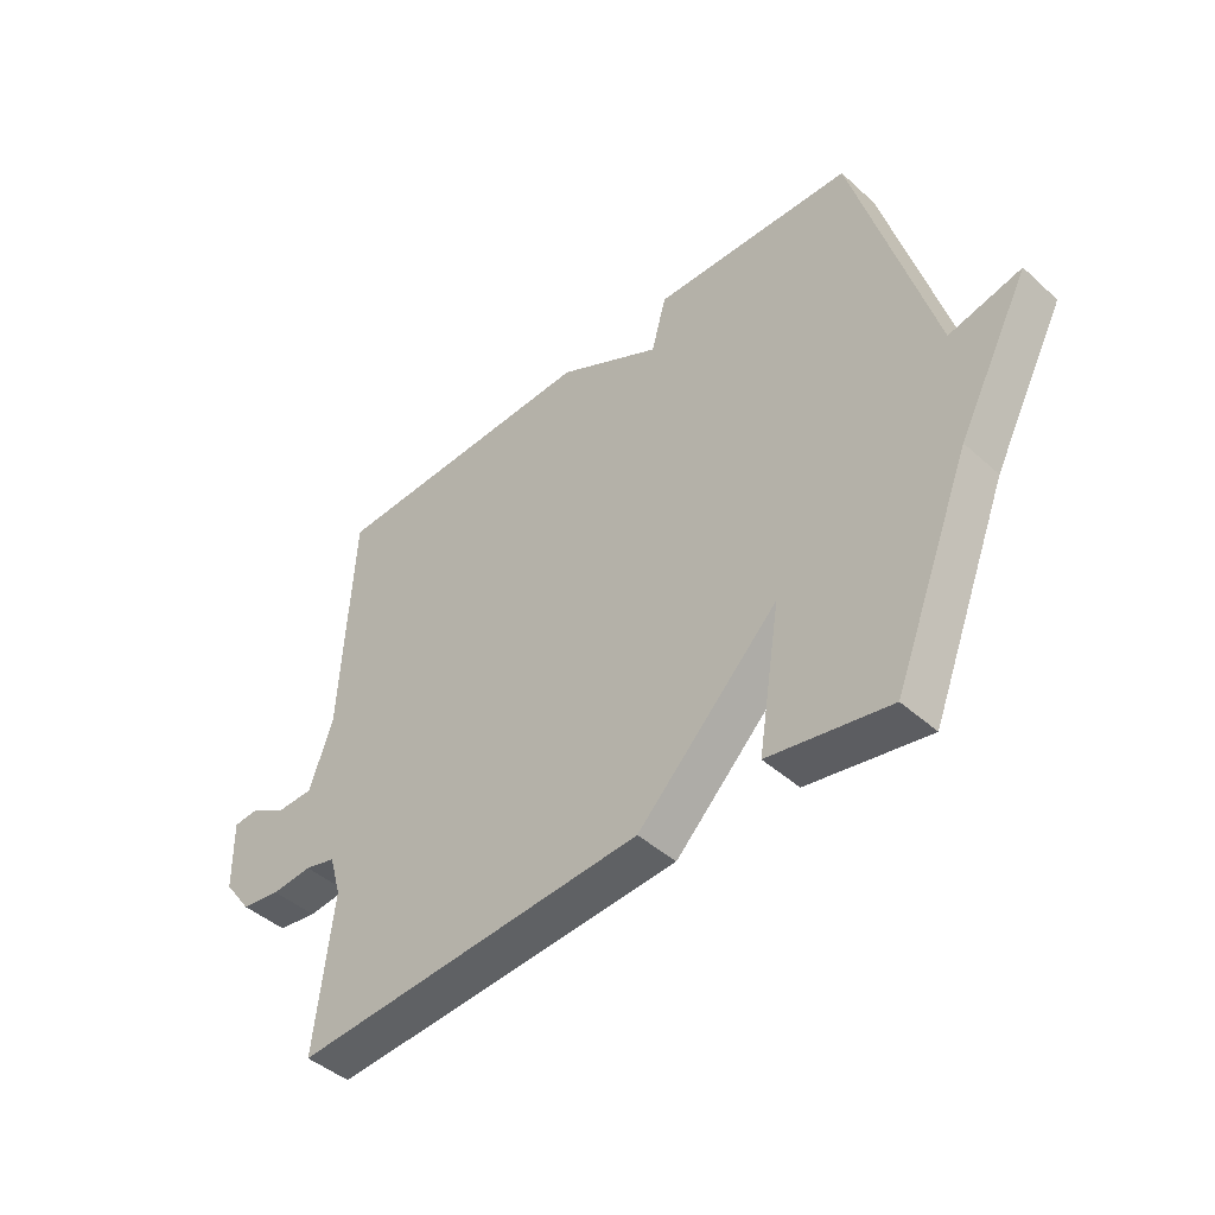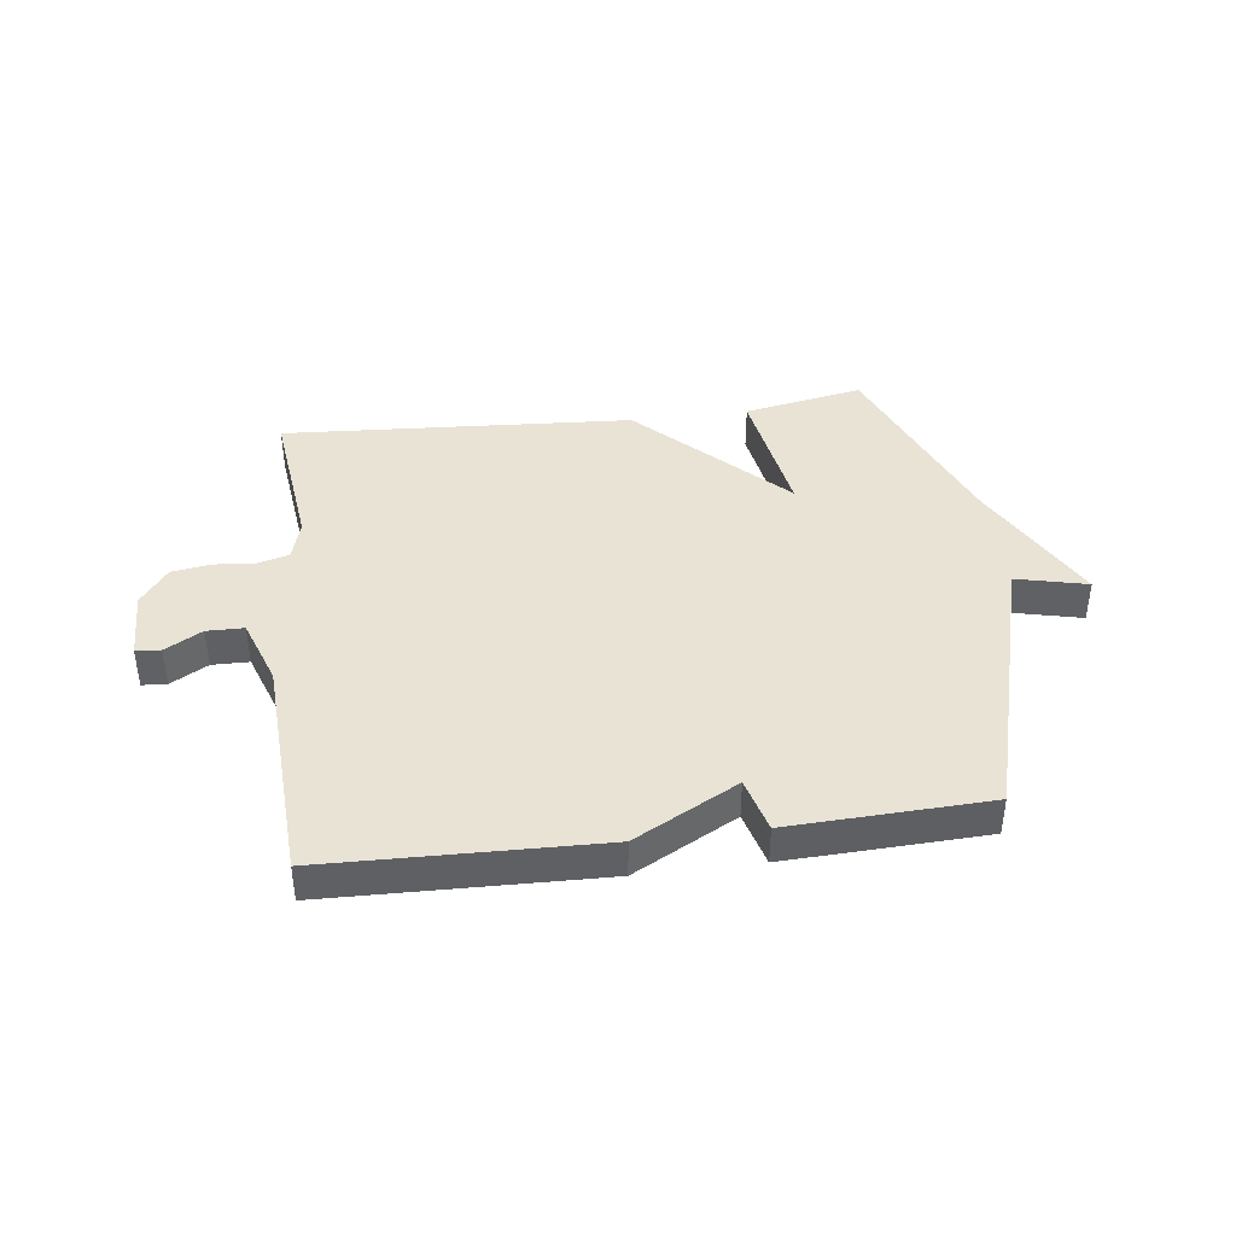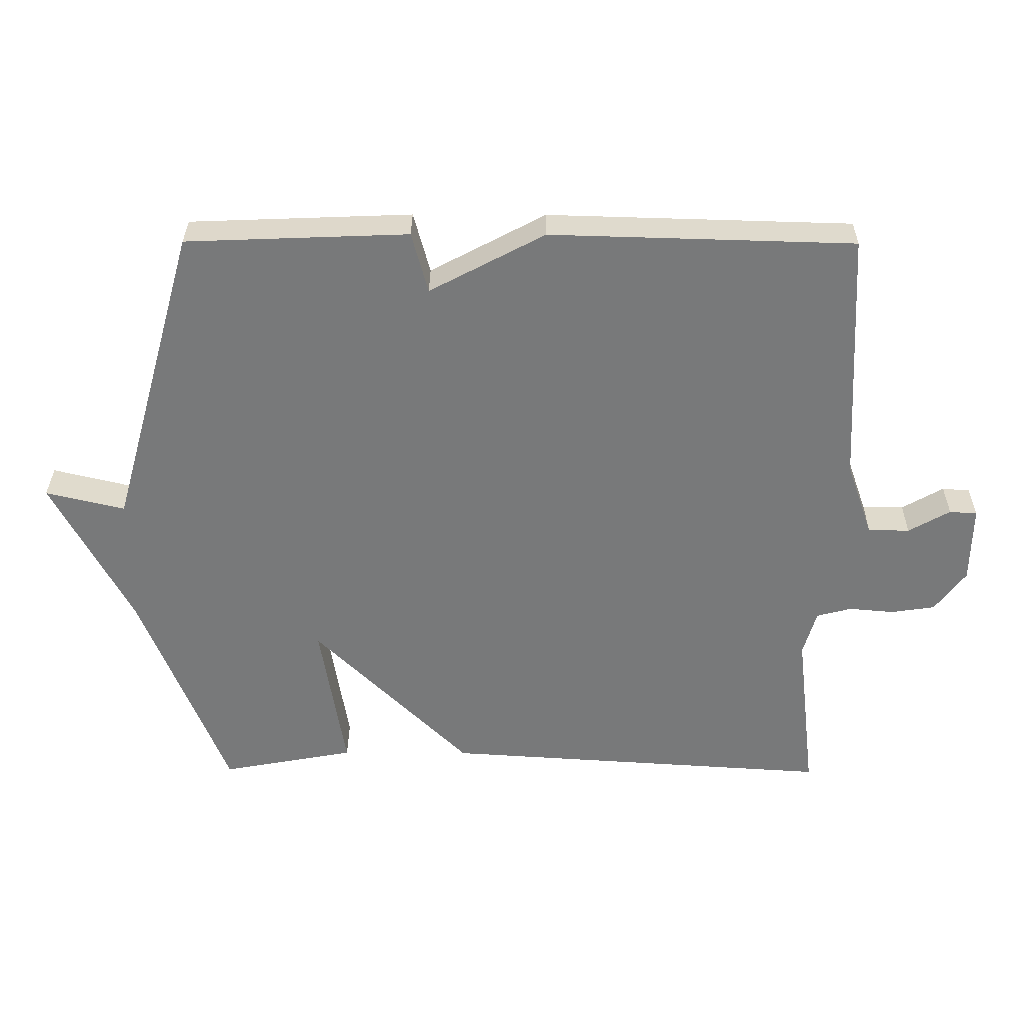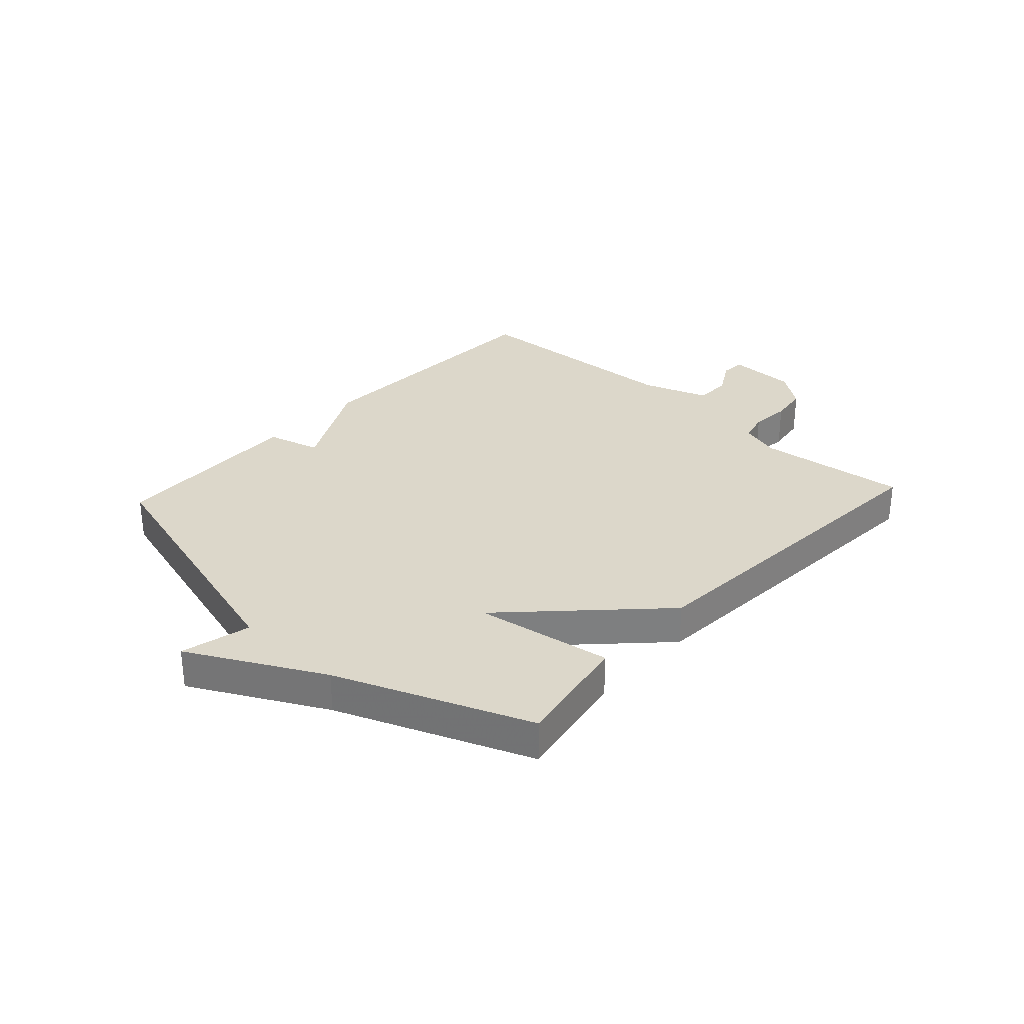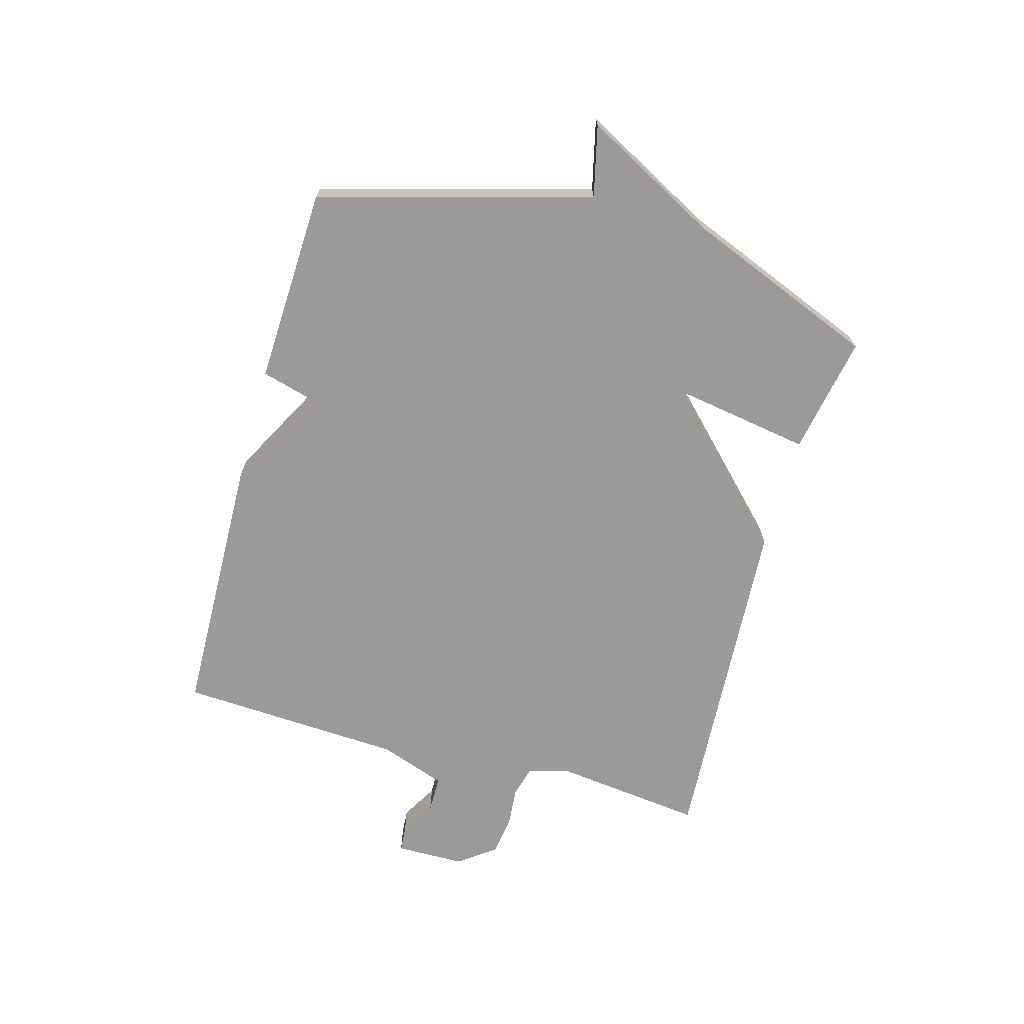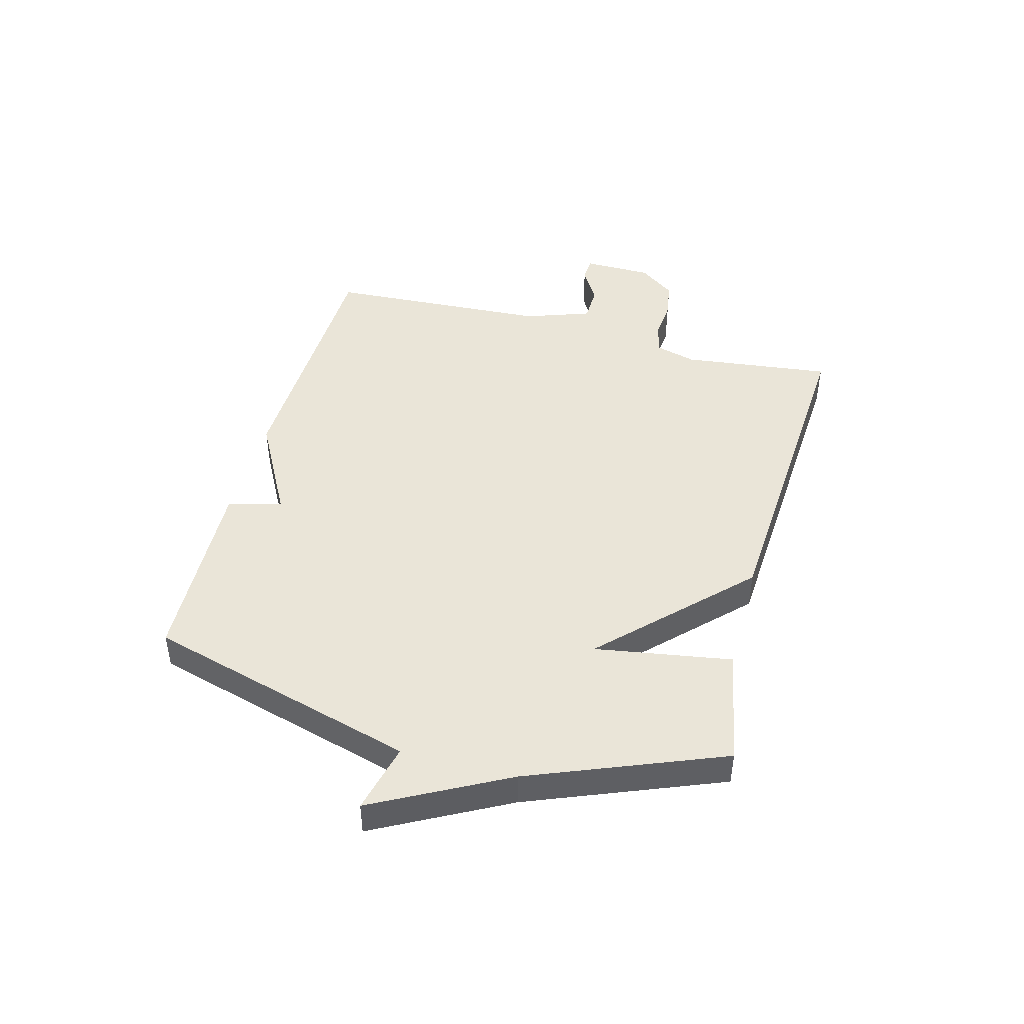
<metadata>
{"format":"obj","ext":"obj","renderer":"f3d","projection":"perspective","resolution":1024,"background":"white","views":[{"elev":-44.6,"azim":43.9,"up":"+Z"},{"elev":41.1,"azim":-7.3,"up":"+Y"},{"elev":32.3,"azim":-179.6,"up":"+Z"},{"elev":30.6,"azim":132.7,"up":"+Y"},{"elev":-69.3,"azim":74.3,"up":"+Y"},{"elev":44.9,"azim":104.9,"up":"+Y"}]}
</metadata>
<code>
v -0.5 0.07 -0.5
v -0.47 0.07 -0.241
v -0.49 0.07 -0.171
v -0.543 0.07 -0.157
v -0.612 0.07 -0.163
v -0.679 0.07 -0.153
v -0.726 0.07 -0.09
v -0.728 0.07 0.029
v -0.686 0.07 0.032
v -0.623 0.07 -0.004
v -0.56 0.07 -0.003
v -0.52 0.07 0.111
v -0.5 0.07 0.5
v -0.038 0.07 0.513
v 0.137 0.07 0.42
v 0.162 0.07 0.513
v 0.5 0.07 0.5
v 0.632 0.07 0.032
v 0.753 0.07 0.061
v 0.632 0.07 -0.168
v 0.5 0.07 -0.5
v 0.296 0.07 -0.462
v 0.334 0.07 -0.226
v 0.096 0.07 -0.462
v -0.5 0 -0.5
v -0.47 0 -0.241
v -0.49 0 -0.171
v -0.543 0 -0.157
v -0.612 0 -0.163
v -0.679 0 -0.153
v -0.726 0 -0.09
v -0.728 0 0.029
v -0.686 0 0.032
v -0.623 0 -0.004
v -0.56 0 -0.003
v -0.52 0 0.111
v -0.5 0 0.5
v -0.038 0 0.513
v 0.137 0 0.42
v 0.162 0 0.513
v 0.5 0 0.5
v 0.632 0 0.032
v 0.753 0 0.061
v 0.632 0 -0.168
v 0.5 0 -0.5
v 0.296 0 -0.462
v 0.334 0 -0.226
v 0.096 0 -0.462
f 23 24 1 2
f 20 21 22 23
f 20 23 2
f 19 20 2
f 18 19 2
f 15 16 17 18
f 18 2 3
f 15 18 3
f 14 15 3
f 13 14 3
f 12 13 3
f 11 12 3 4
f 5 6 7
f 4 5 7
f 11 4 7
f 10 11 7
f 7 8 9 10
f 26 25 48 47
f 47 46 45 44
f 26 47 44
f 26 44 43
f 26 43 42
f 42 41 40 39
f 27 26 42
f 27 42 39
f 27 39 38
f 27 38 37
f 27 37 36
f 28 27 36 35
f 31 30 29
f 31 29 28
f 31 28 35
f 31 35 34
f 34 33 32 31
f 1 25 26 2
f 2 26 27 3
f 3 27 28 4
f 4 28 29 5
f 5 29 30 6
f 6 30 31 7
f 7 31 32 8
f 8 32 33 9
f 9 33 34 10
f 10 34 35 11
f 11 35 36 12
f 12 36 37 13
f 13 37 38 14
f 14 38 39 15
f 15 39 40 16
f 16 40 41 17
f 17 41 42 18
f 18 42 43 19
f 19 43 44 20
f 20 44 45 21
f 21 45 46 22
f 22 46 47 23
f 23 47 48 24
f 24 48 25 1

</code>
